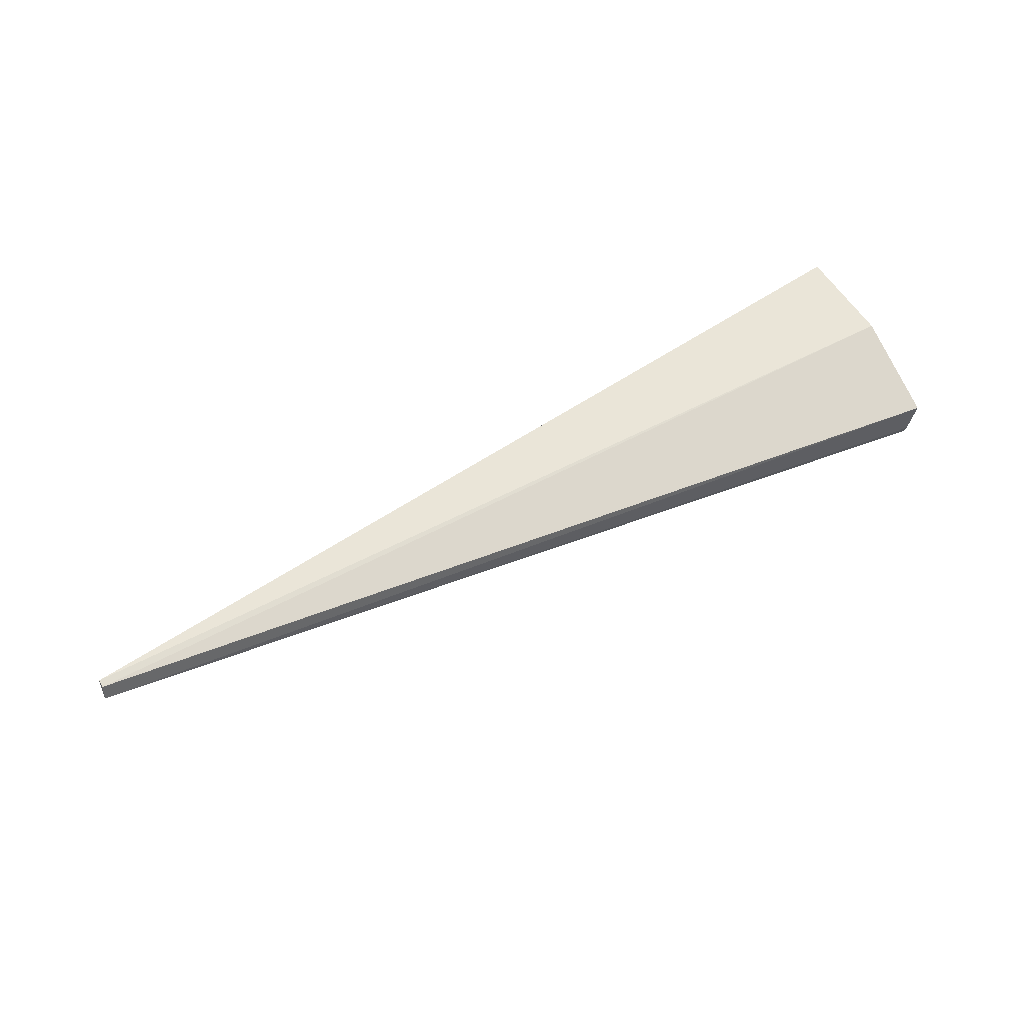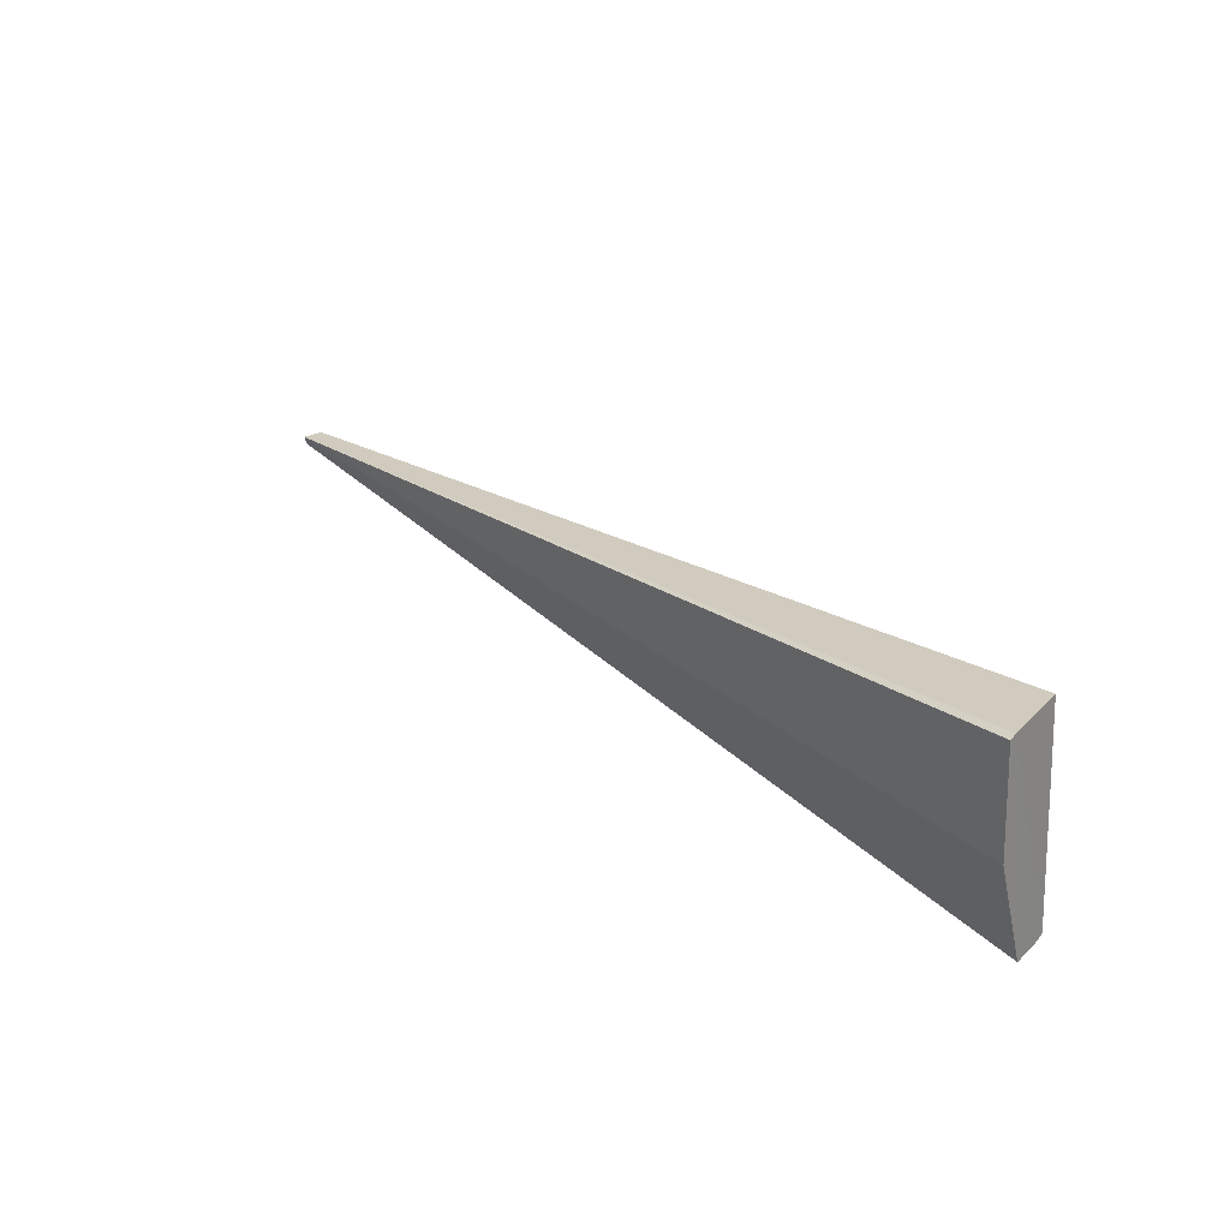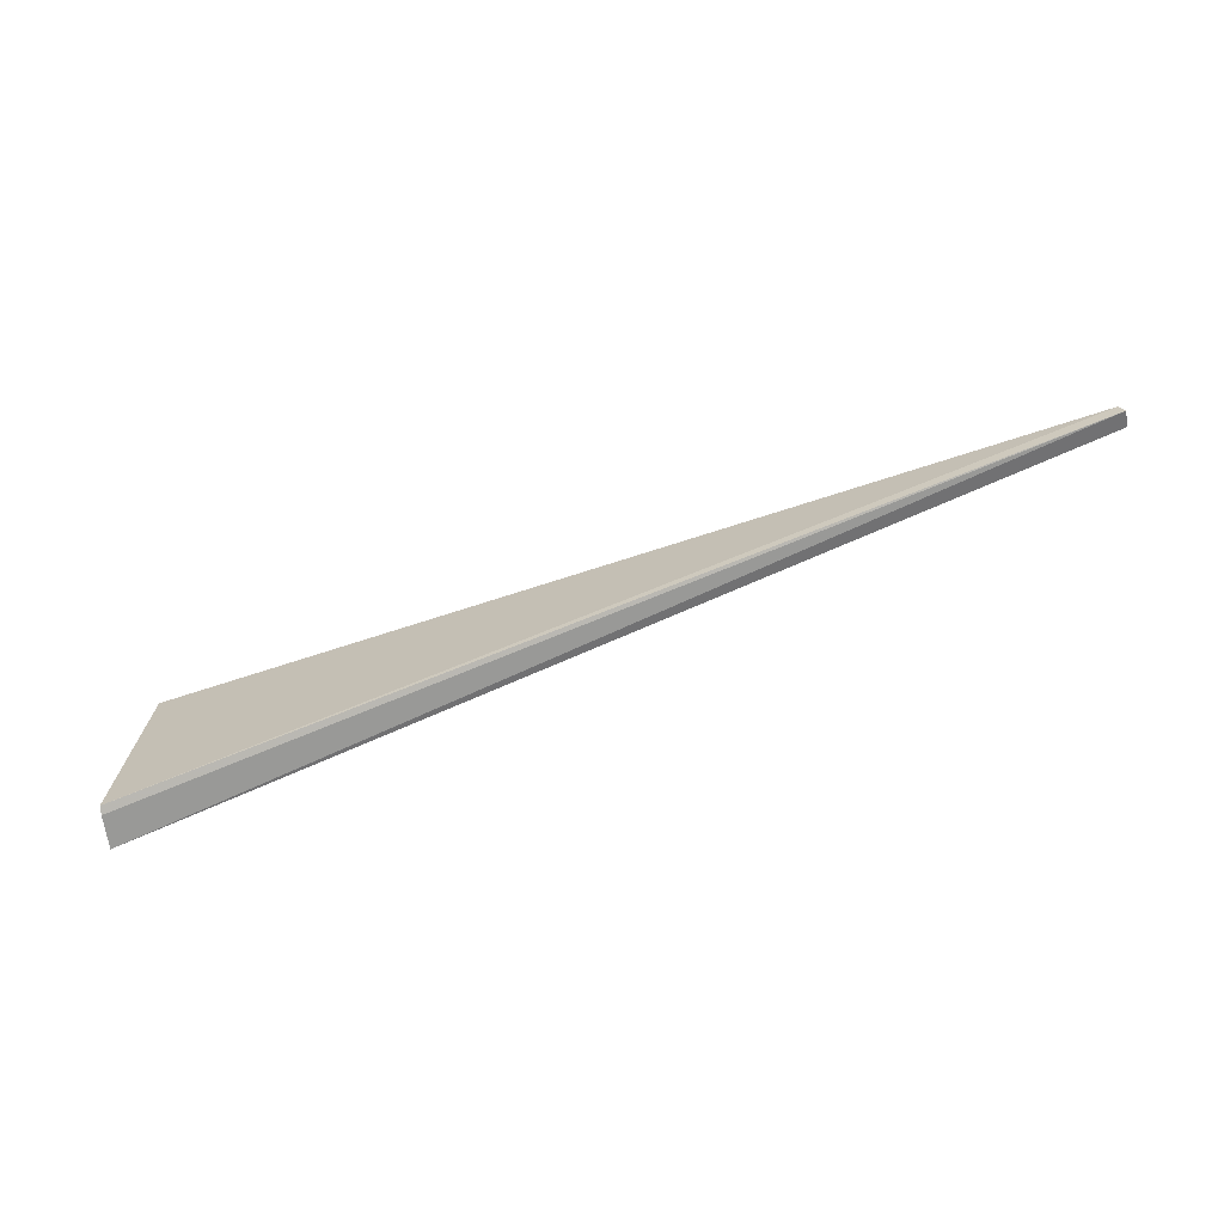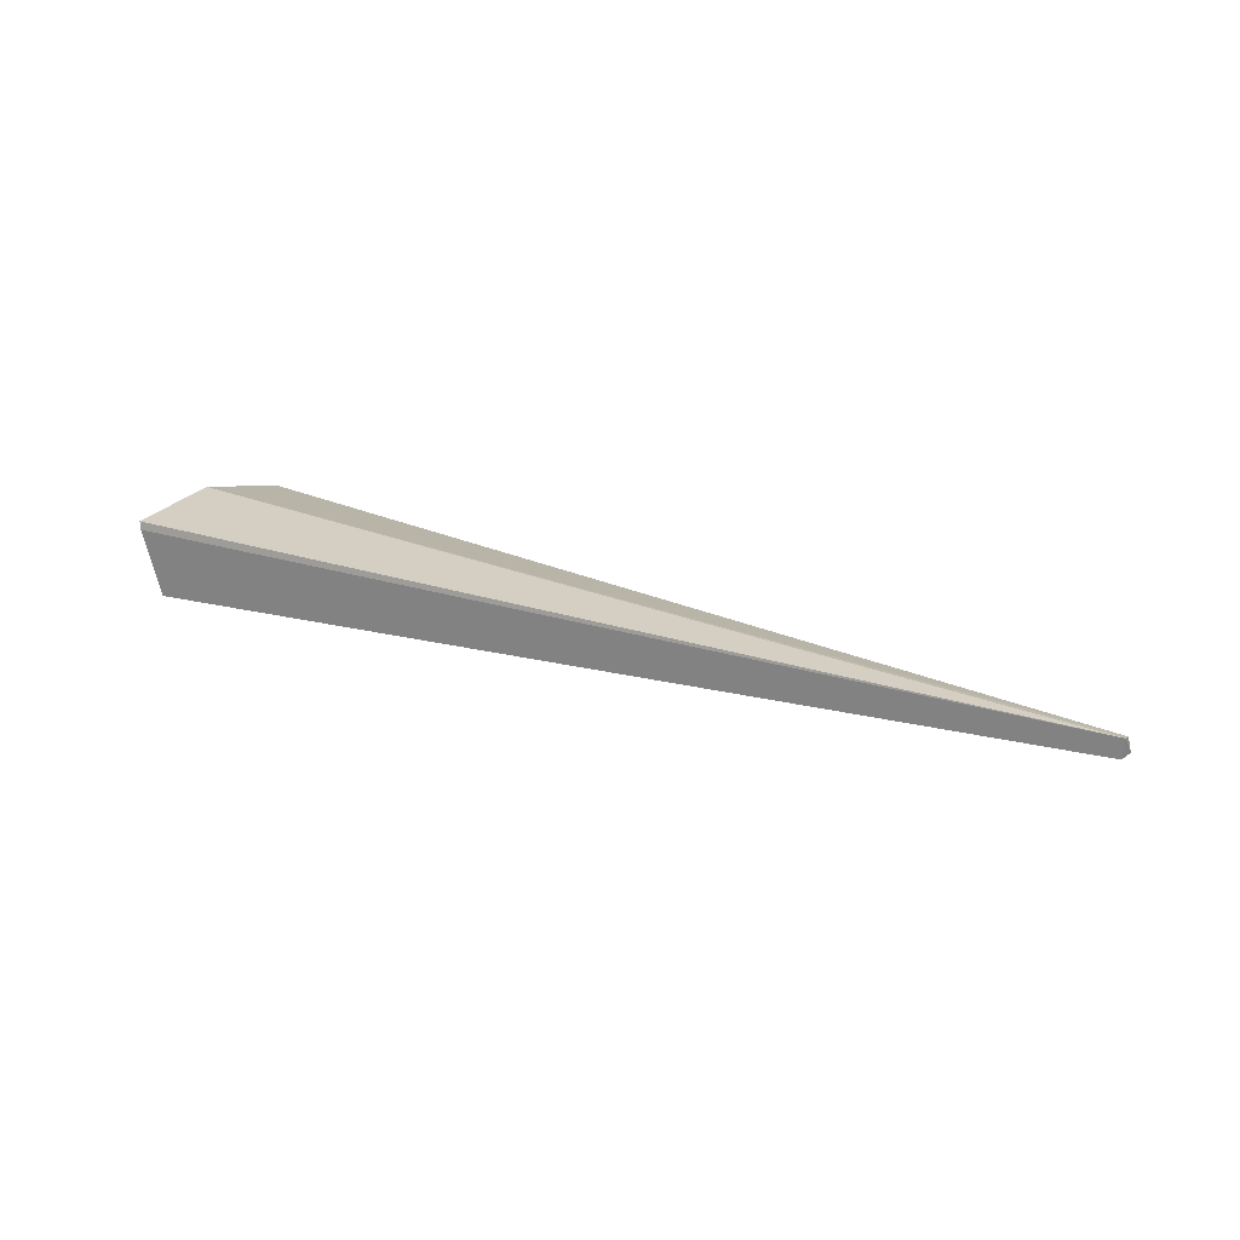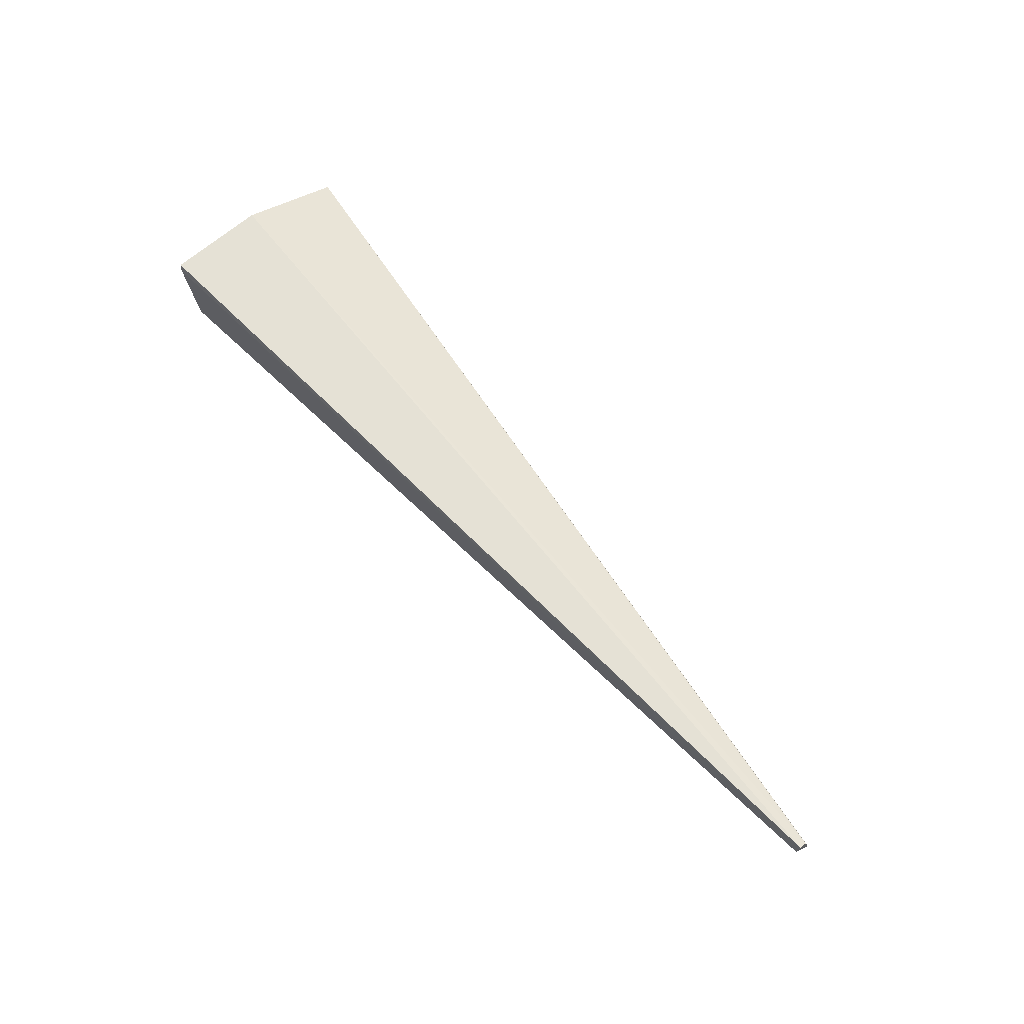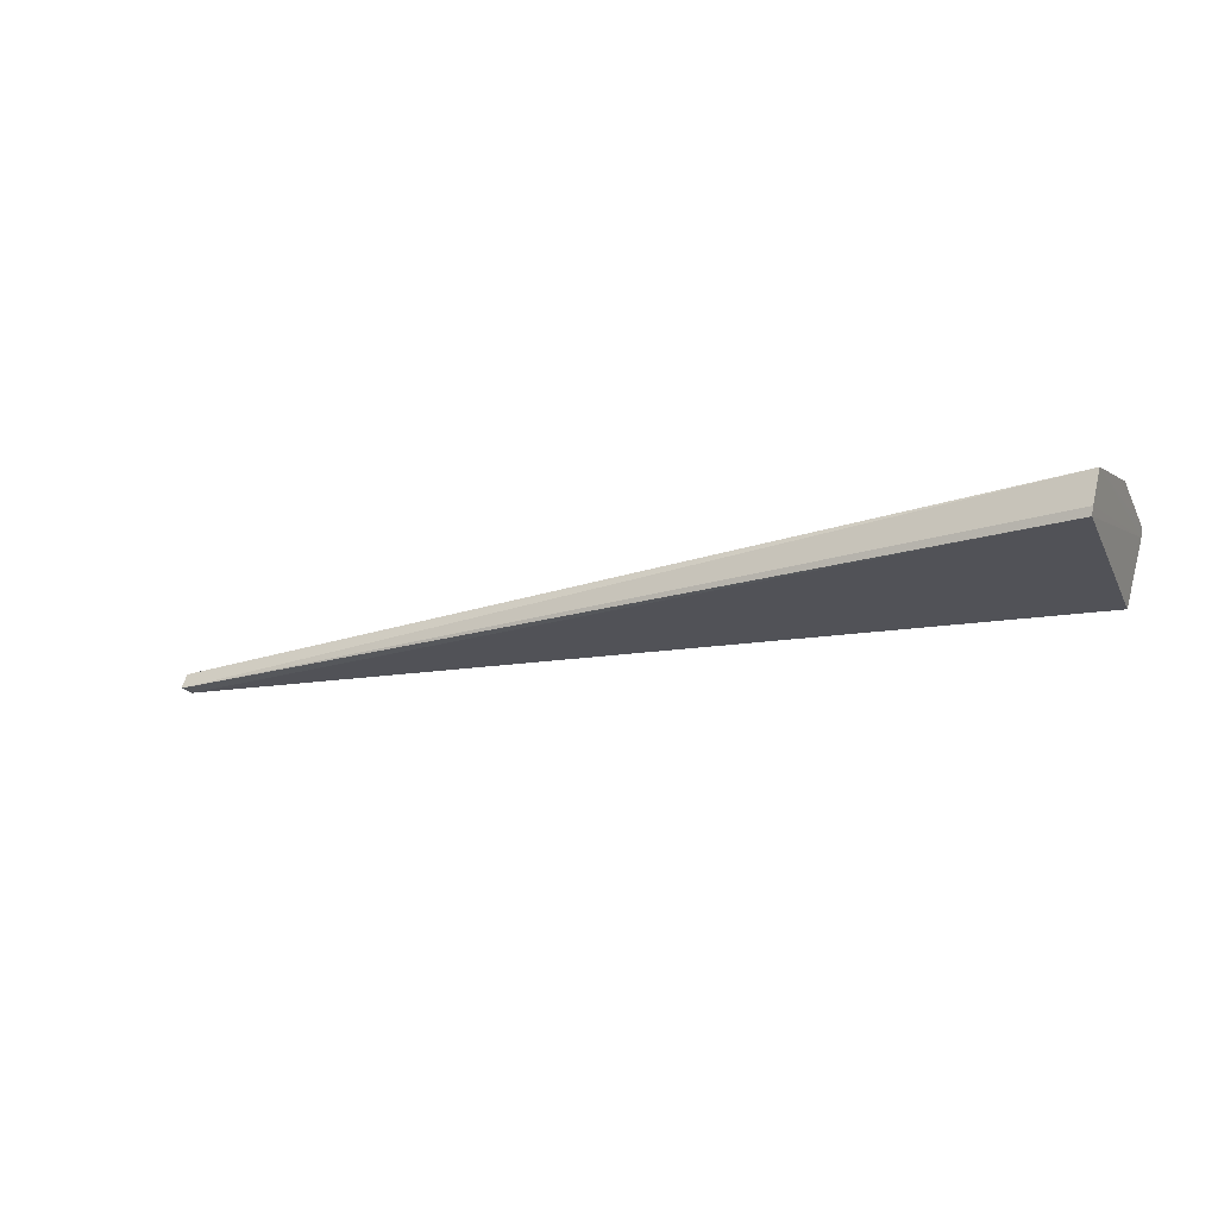
<metadata>
{"format":"obj","ext":"obj","renderer":"f3d","projection":"perspective","resolution":1024,"background":"white","views":[{"elev":57.0,"azim":150.7,"up":"+Y"},{"elev":27.8,"azim":-130.3,"up":"+Z"},{"elev":-67.9,"azim":22.1,"up":"+Z"},{"elev":25.3,"azim":29.5,"up":"+Y"},{"elev":65.0,"azim":50.2,"up":"+Y"},{"elev":-22.7,"azim":-156.3,"up":"+Y"}]}
</metadata>
<code>
v -0.004261 0.04007 0.03914
v -0.004075 0.03853 0.03809
v -0.004267 0.03991 0.03848
v -0.08563 0.03912 0.02843
v -0.08383 0.03576 0.04643
v -0.08595 0.04202 0.03741
v -0.004389 0.0384 0.03918
v -0.08476 0.03562 0.02858
v -0.0856 0.04212 0.04636
v -0.08543 0.04144 0.04649
v -0.08494 0.03631 0.0284
f 1 2 3
f 3 2 4
f 6 1 3
f 6 3 4
f 7 2 1
f 8 7 5
f 8 2 7
f 9 1 6
f 9 6 4
f 10 7 1
f 10 5 7
f 10 1 9
f 10 8 5
f 10 9 4
f 11 4 2
f 11 2 8
f 11 10 4
f 11 8 10

</code>
